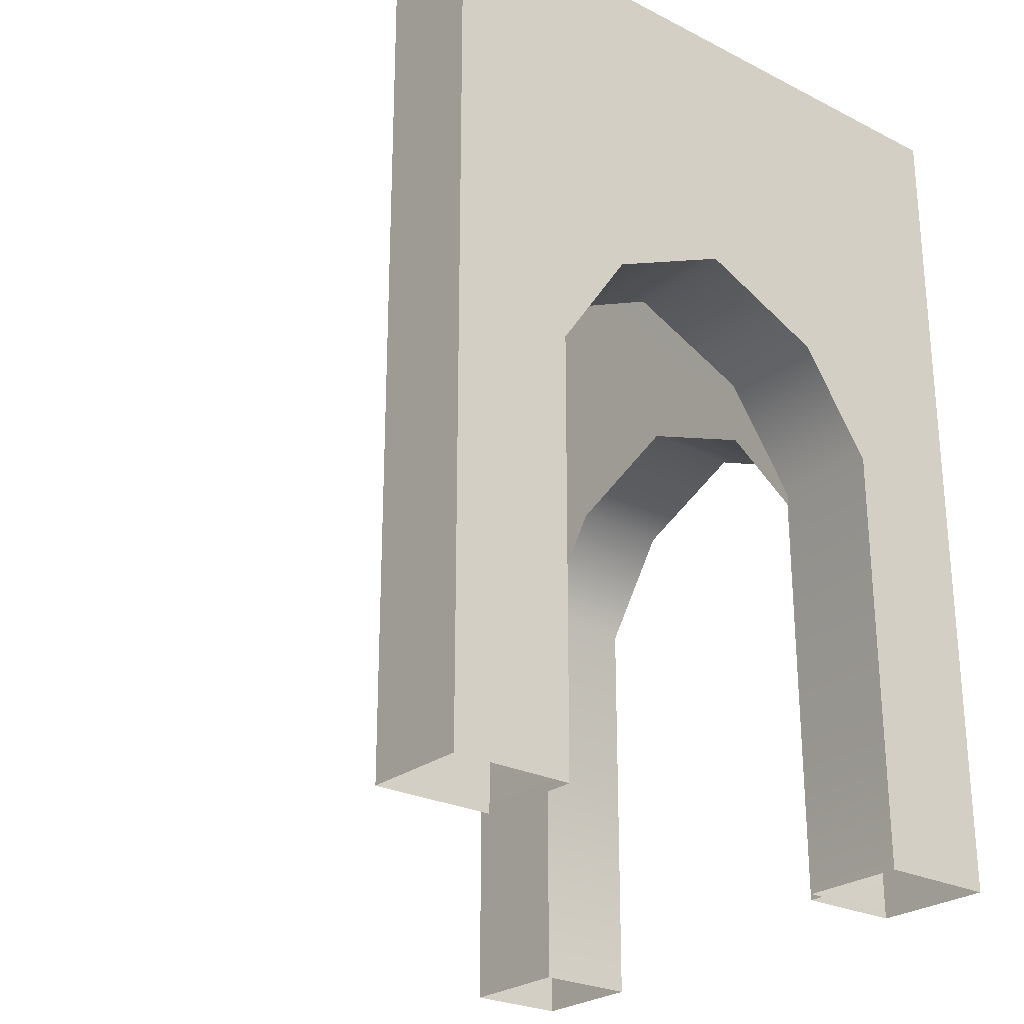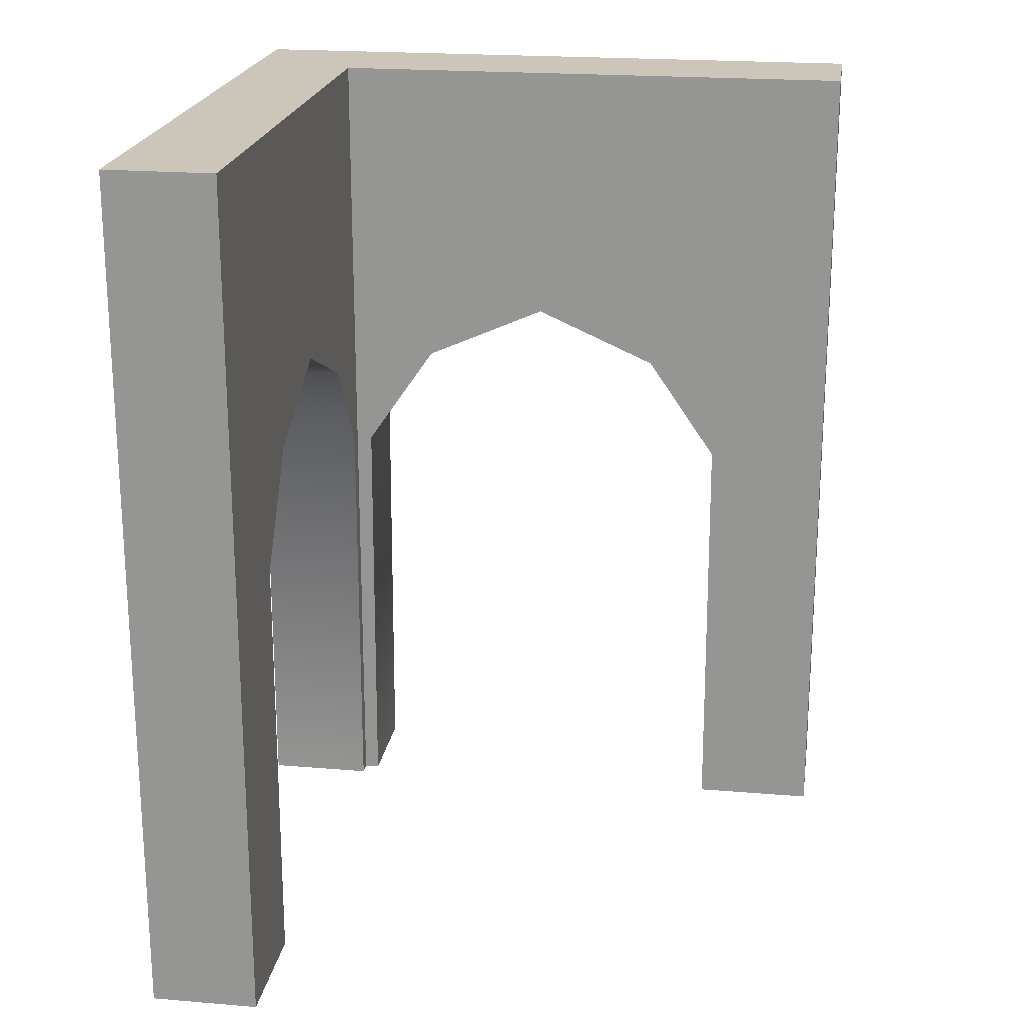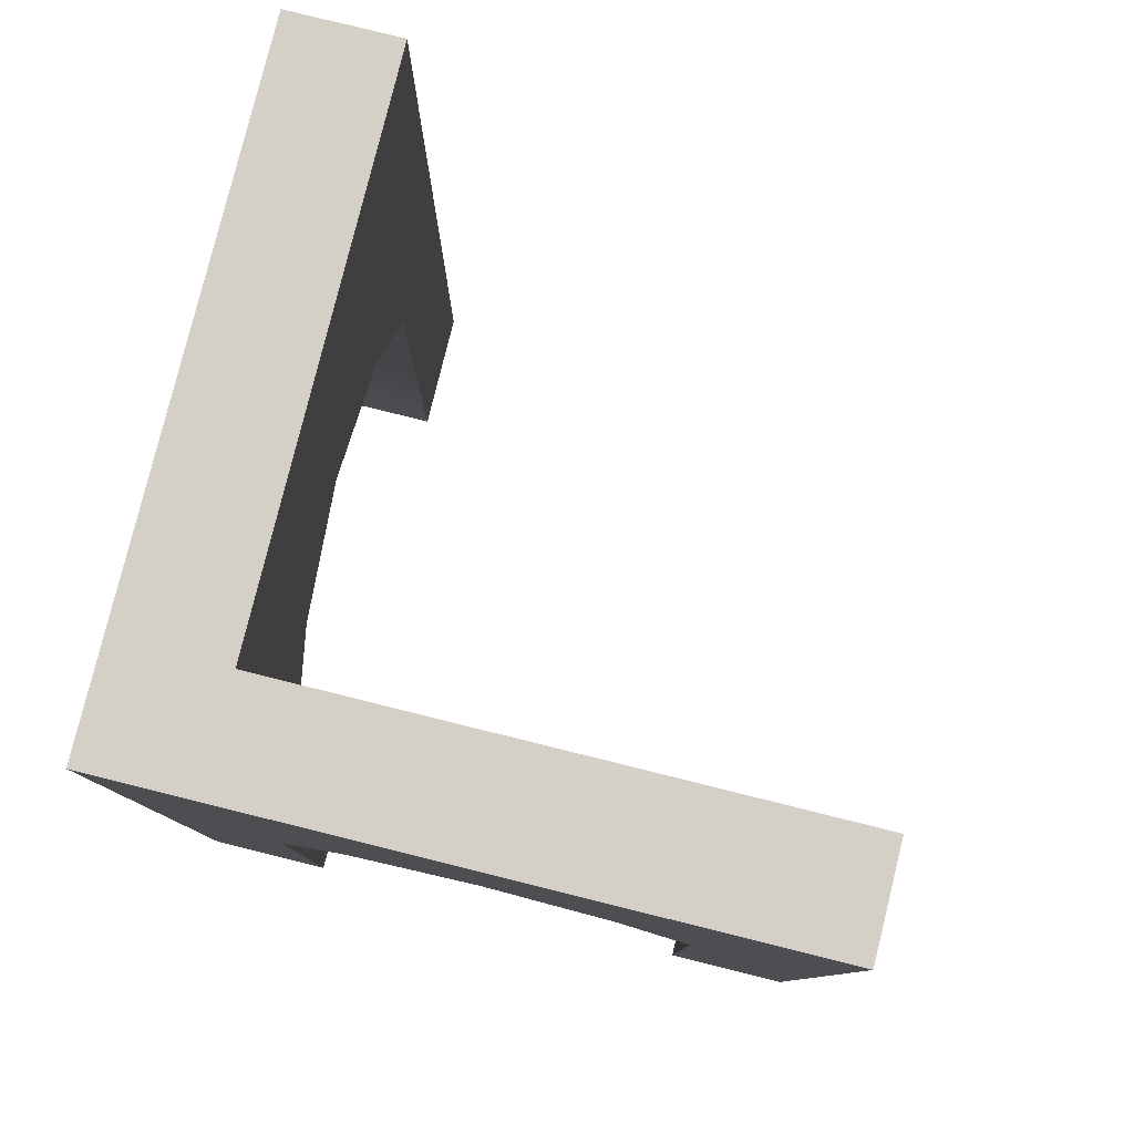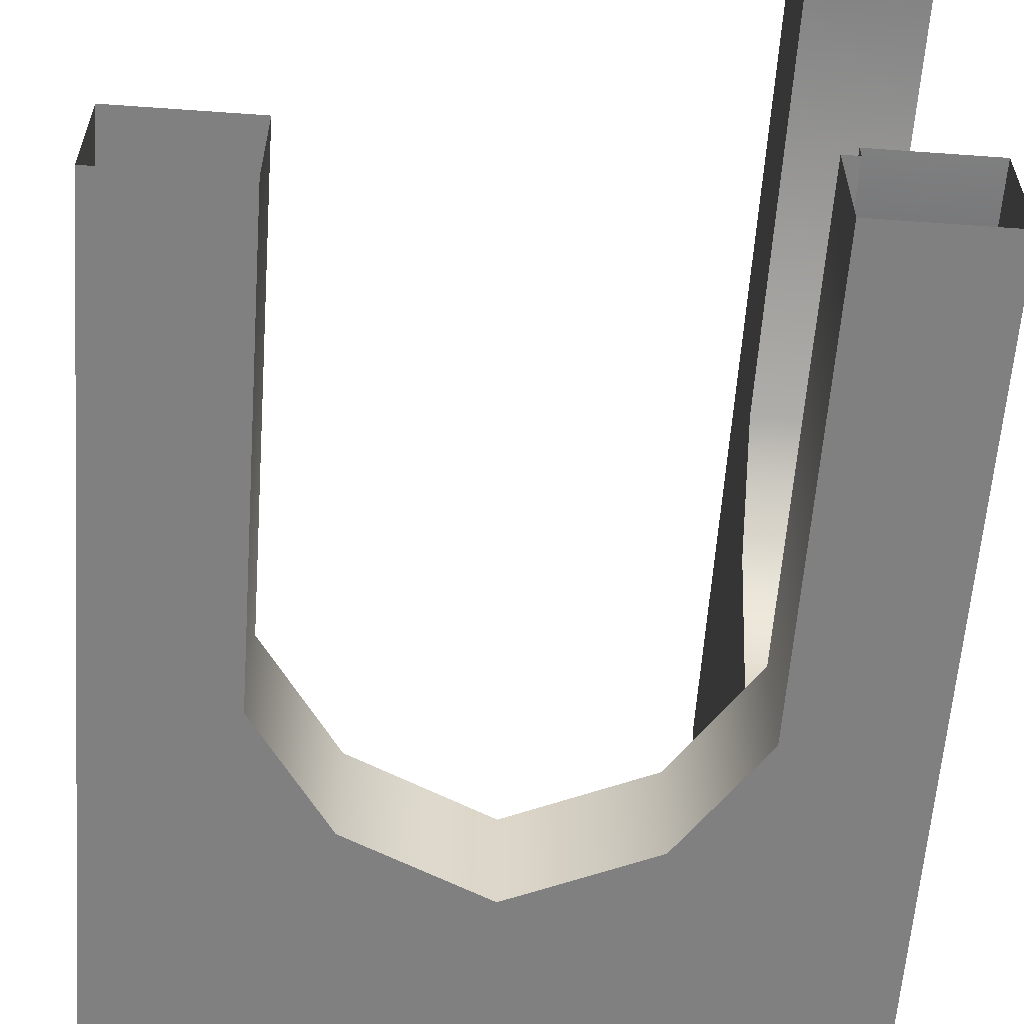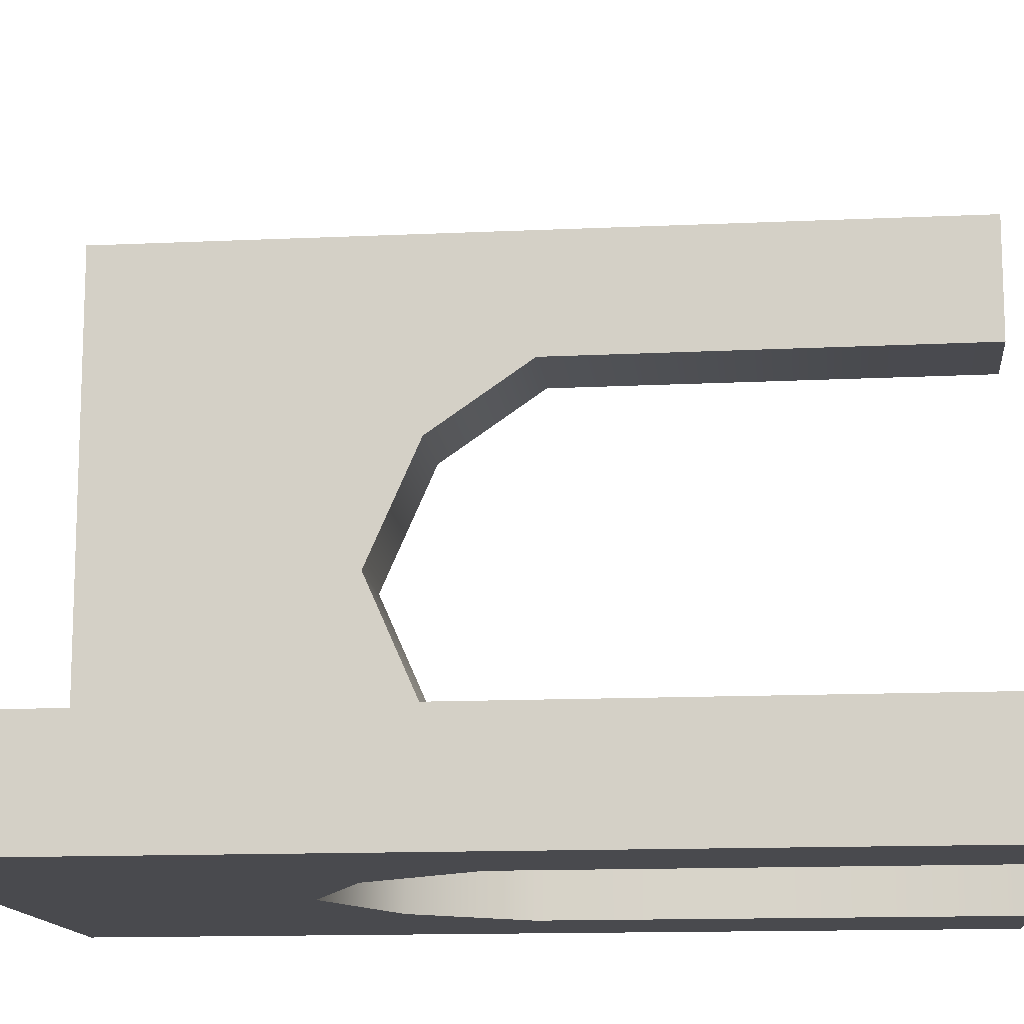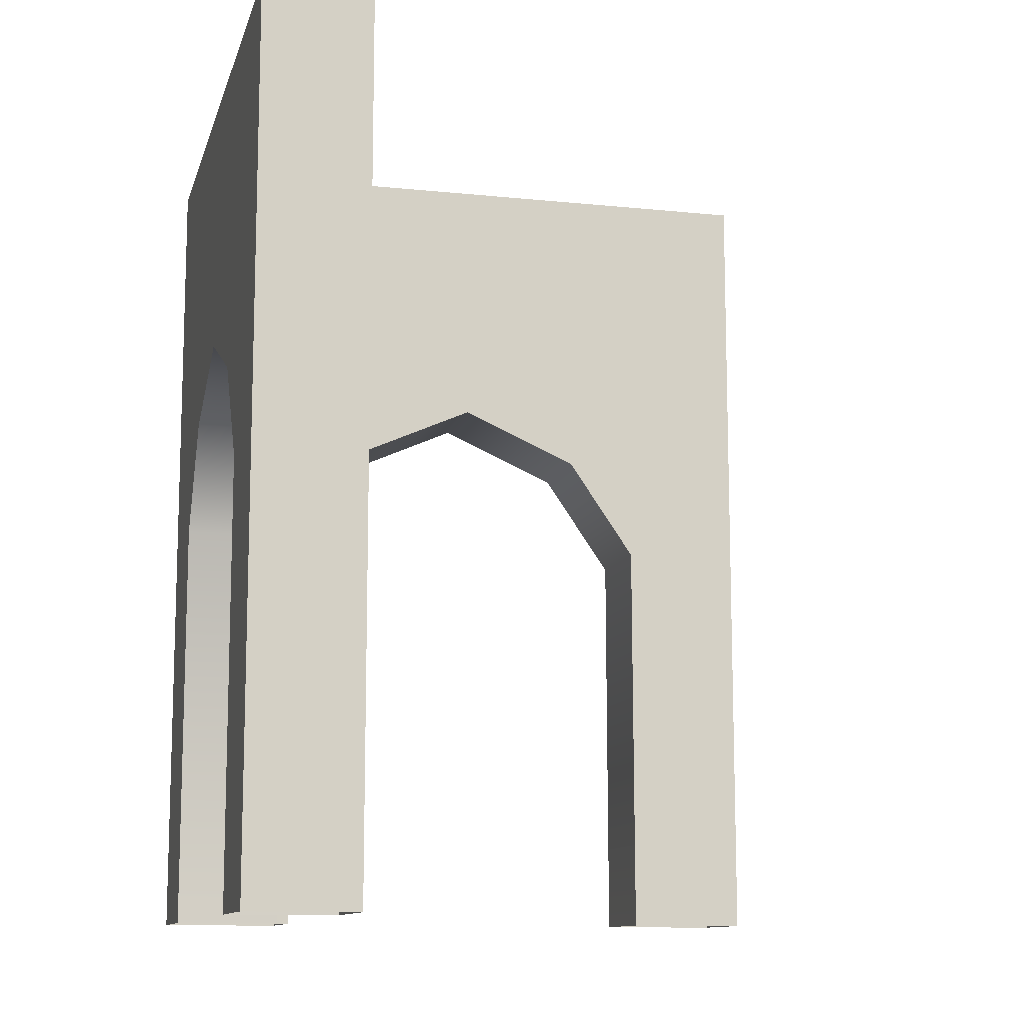
<metadata>
{"format":"obj","ext":"obj","renderer":"f3d","projection":"perspective","resolution":1024,"background":"white","views":[{"elev":-25.4,"azim":50.9,"up":"+Y"},{"elev":21.0,"azim":-81.4,"up":"+Y"},{"elev":80.0,"azim":-166.1,"up":"+Y"},{"elev":-60.0,"azim":-4.2,"up":"+Z"},{"elev":-13.4,"azim":-84.0,"up":"+Z"},{"elev":-11.4,"azim":-104.1,"up":"+Y"}]}
</metadata>
<code>
v 2 -4 -2
v 2 0 -2
v -3 0 -2
v -3 -4 -2
v -3 -4 -3
v -3 0 -3
v 2 -4 -3
v 2 4 -2
v -3 4 -2
v -3 4 -3
v 2 4 -3
v -1.86 -4 -2.999
v -1.849 0.001251 -3
v -1.174 0.9826 -3
v 0 1.501 -3
v 1.86 -4 -2.999
v 1.849 0.001251 -3
v 1.174 0.9826 -3
v -1.849 0.001251 -2.001
v 0 1.501 -2.001
v -1.174 0.9826 -2.001
v -1.86 -4 -1.999
v 1.849 0.001251 -2.001
v 1.174 0.9826 -2.001
v 1.86 -4 -1.999
v 3 0 -3
v 3 4 -3
v 3 -4 -3
v 3 4 3
v 3 0 3
v 2 0 3
v 2 4 3
v 3 -4 3
v 2 -4 3
v 3 4 -2
v 2.999 -4 -1.86
v 3 0.001249 -1.849
v 3 0.9826 -1.174
v 3 1.501 0
v 2.999 -4 1.86
v 3 0.001251 1.849
v 3 0.9826 1.174
v 2.001 0.001251 -1.849
v 2.001 1.501 0
v 2.001 0.9826 -1.174
v 1.999 -4 -1.86
v 2.001 0.001251 1.849
v 2.001 0.9826 1.174
v 1.999 -4 1.86
f 7 16 17 26
f 10 13 6
f 5 6 13 12
f 10 11 15
f 15 11 18
f 10 15 14
f 18 11 17
f 10 14 13
f 17 11 26
f 25 1 2 23
f 9 3 19
f 4 22 19 3
f 9 20 8
f 20 24 8
f 9 21 20
f 24 23 8
f 9 19 21
f 23 2 8
f 10 9 8 11
f 3 9 10 6
f 11 27 26
f 4 3 6 5
f 35 27 8
f 30 29 32 31
f 26 35 37
f 33 30 31 34
f 36 28 26 37
f 8 27 11
f 26 27 35
f 7 26 28
f 40 41 30 33
f 35 29 39
f 39 29 42
f 35 39 38
f 42 29 41
f 35 38 37
f 41 29 30
f 49 34 31 47
f 8 2 43
f 1 46 43 2
f 8 44 32
f 44 48 32
f 8 45 44
f 48 47 32
f 8 43 45
f 47 31 32
f 35 8 32 29
f 37 38 45 43
f 38 39 44 45
f 46 36 37 43
f 41 47 48 42
f 42 48 44 39
f 49 47 41 40
f 13 14 21 19
f 14 15 20 21
f 22 12 13 19
f 17 23 24 18
f 18 24 20 15
f 25 23 17 16

</code>
